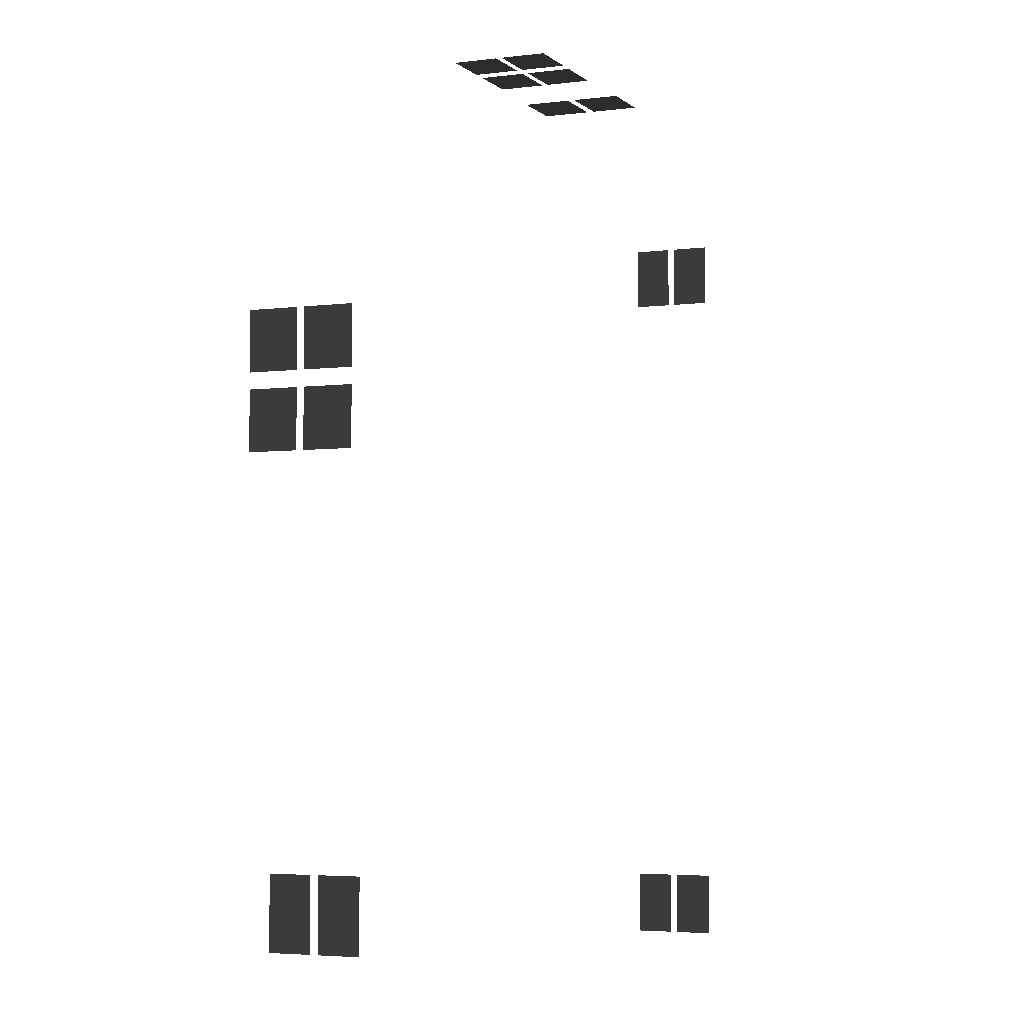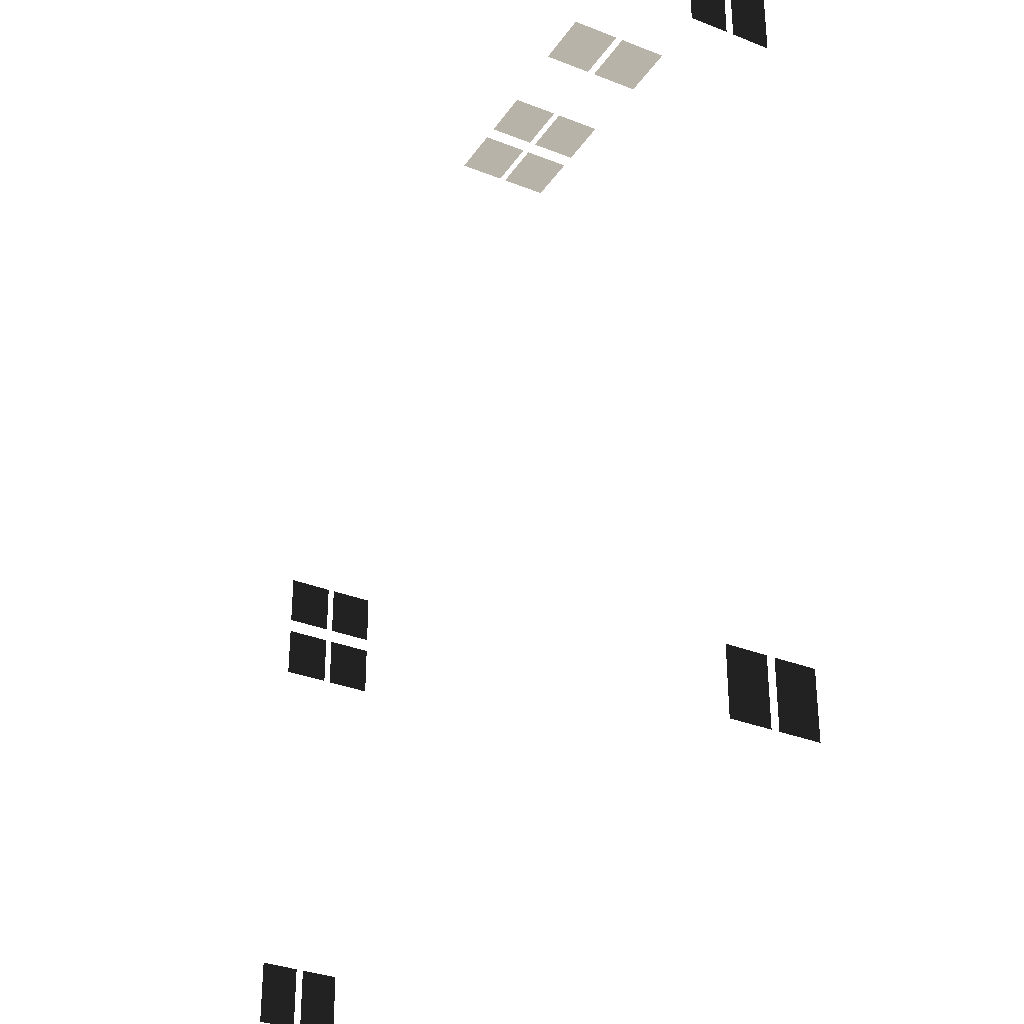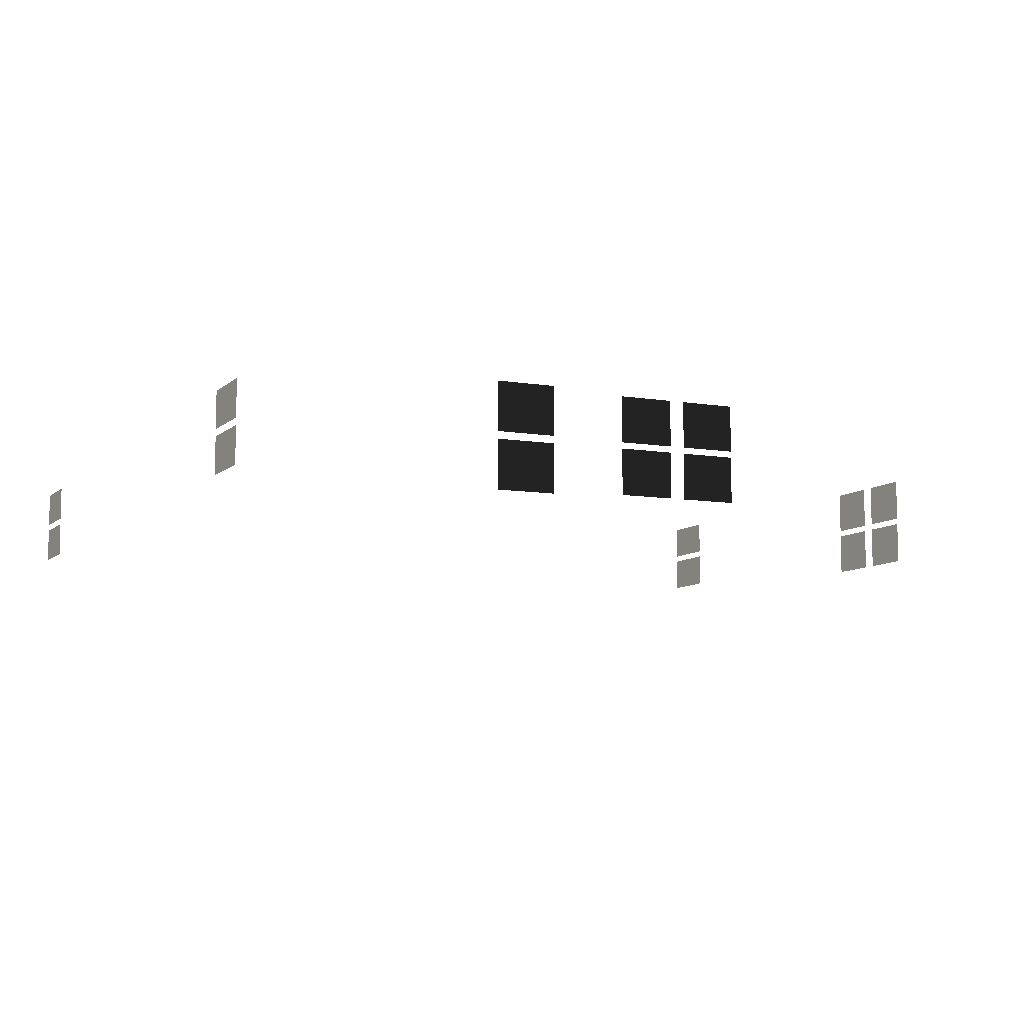
<metadata>
{"format":"obj","ext":"obj","renderer":"f3d","projection":"perspective","resolution":1024,"background":"white","views":[{"elev":-4.1,"azim":113.2,"up":"+Z"},{"elev":-32.9,"azim":-118.7,"up":"+Z"},{"elev":-8.5,"azim":-24.9,"up":"+Y"}]}
</metadata>
<code>
v 4.898 1.638 -3.63
v 4.898 1.218 -3.63
v 4.898 1.218 -2.91
v 4.898 1.638 -2.91
v 4.898 1.466 0.9762
v 4.898 0.97 0.9762
v 4.898 0.97 1.564
v 4.898 1.466 1.564
v 0.2943 0.97 5.75
v -0.2937 0.97 5.75
v -0.2937 1.469 5.75
v 0.2943 1.469 5.75
v -1.849 1.462 5.75
v -1.849 0.93 5.75
v -2.492 0.93 5.75
v -2.492 1.462 5.75
v -4.898 1.218 4.446
v -4.898 1.218 3.726
v -4.898 1.638 3.726
v -4.898 1.638 4.446
v -4.898 1.638 -3.579
v -4.898 1.218 -3.579
v -4.898 1.218 -4.299
v -4.898 1.638 -4.299
v -0.4536 0.97 5.75
v -1.042 0.97 5.75
v -1.042 1.469 5.75
v -0.4536 1.469 5.75
v 0.2943 1.536 5.75
v -0.2937 1.536 5.75
v -0.2937 2.034 5.75
v 0.2943 2.034 5.75
v -1.042 1.536 5.75
v -1.042 2.034 5.75
v -0.4536 2.034 5.75
v -0.4536 1.536 5.75
v -1.849 2.074 5.75
v -1.849 1.542 5.75
v -2.492 1.542 5.75
v -2.492 2.074 5.75
v -4.898 1.718 4.446
v -4.898 1.718 3.726
v -4.898 2.138 3.726
v -4.898 2.138 4.446
v -4.898 2.138 -3.579
v -4.898 1.718 -3.579
v -4.898 1.718 -4.299
v -4.898 2.138 -4.299
v 4.898 2.034 0.9762
v 4.898 1.539 0.9762
v 4.898 1.539 1.564
v 4.898 2.034 1.564
v 4.898 2.034 1.724
v 4.898 1.539 1.724
v 4.898 1.539 2.312
v 4.898 2.034 2.312
v 4.898 0.97 1.724
v 4.898 0.97 2.312
v 4.898 1.466 2.312
v 4.898 1.466 1.724
v 4.898 2.138 -3.63
v 4.898 1.718 -3.63
v 4.898 1.718 -2.91
v 4.898 2.138 -2.91
g TS_MB_12_B_210010_56
f 1 3 2
f 1 4 3
f 5 7 6
f 5 8 7
f 9 11 10
f 9 12 11
f 13 15 14
f 13 16 15
f 17 19 18
f 17 20 19
f 21 23 22
f 21 24 23
f 25 27 26
f 25 28 27
f 29 31 30
f 29 32 31
f 33 35 34
f 33 36 35
f 37 39 38
f 37 40 39
f 41 43 42
f 41 44 43
f 45 47 46
f 45 48 47
f 49 51 50
f 49 52 51
f 53 55 54
f 53 56 55
f 57 59 58
f 57 60 59
f 61 63 62
f 61 64 63

</code>
